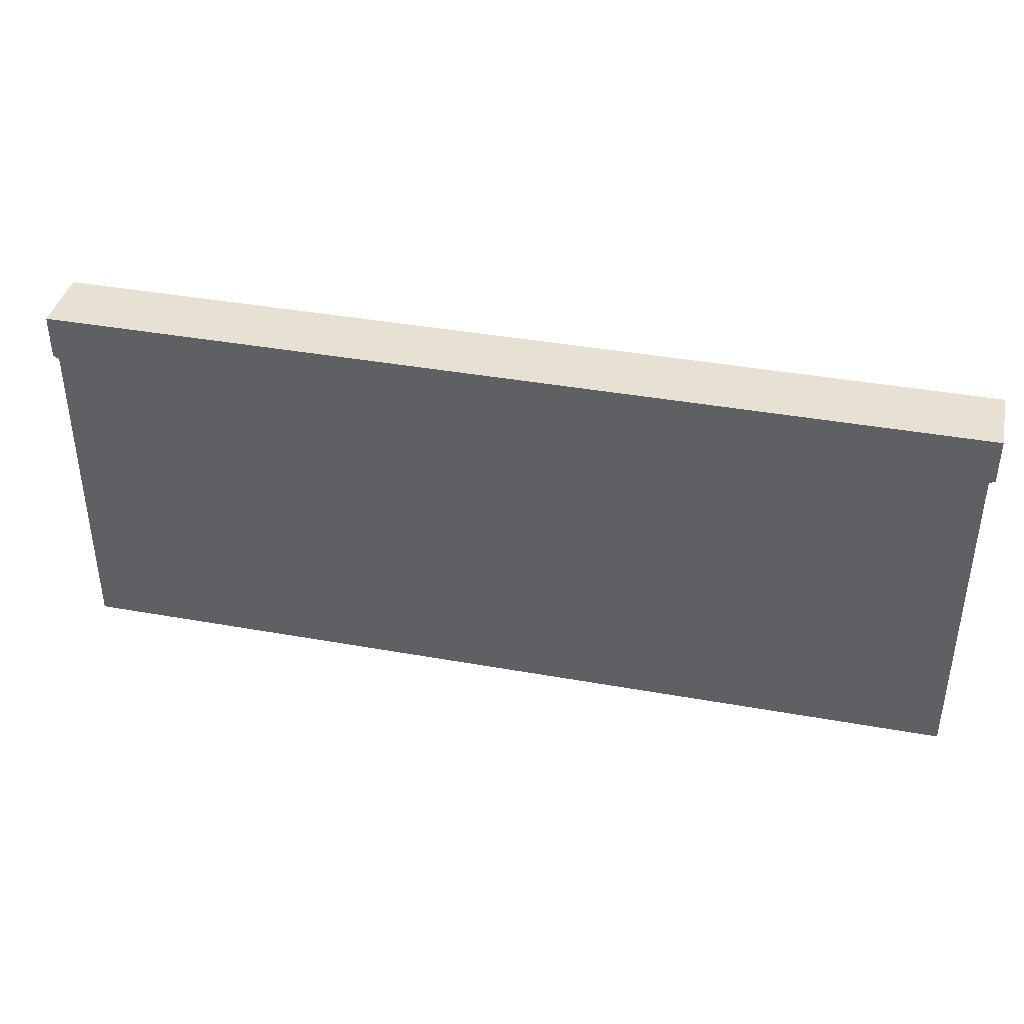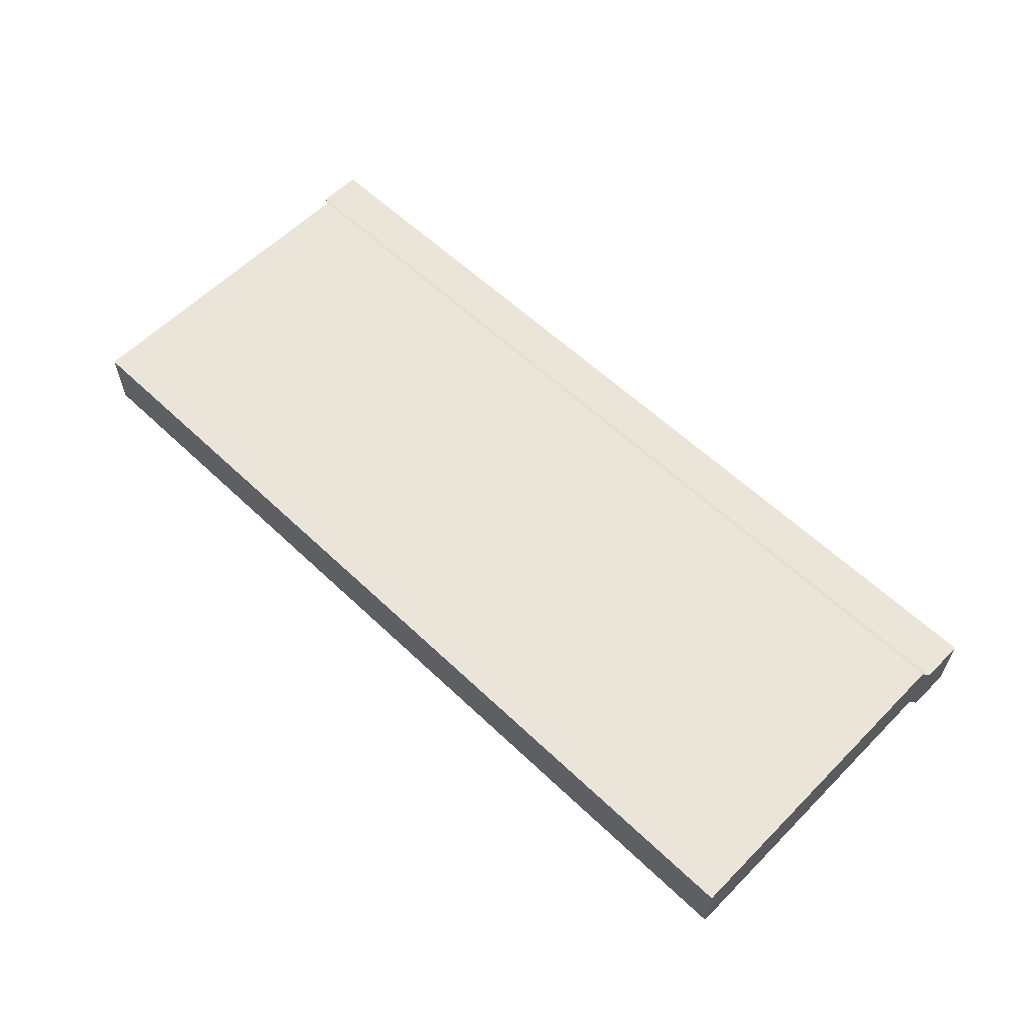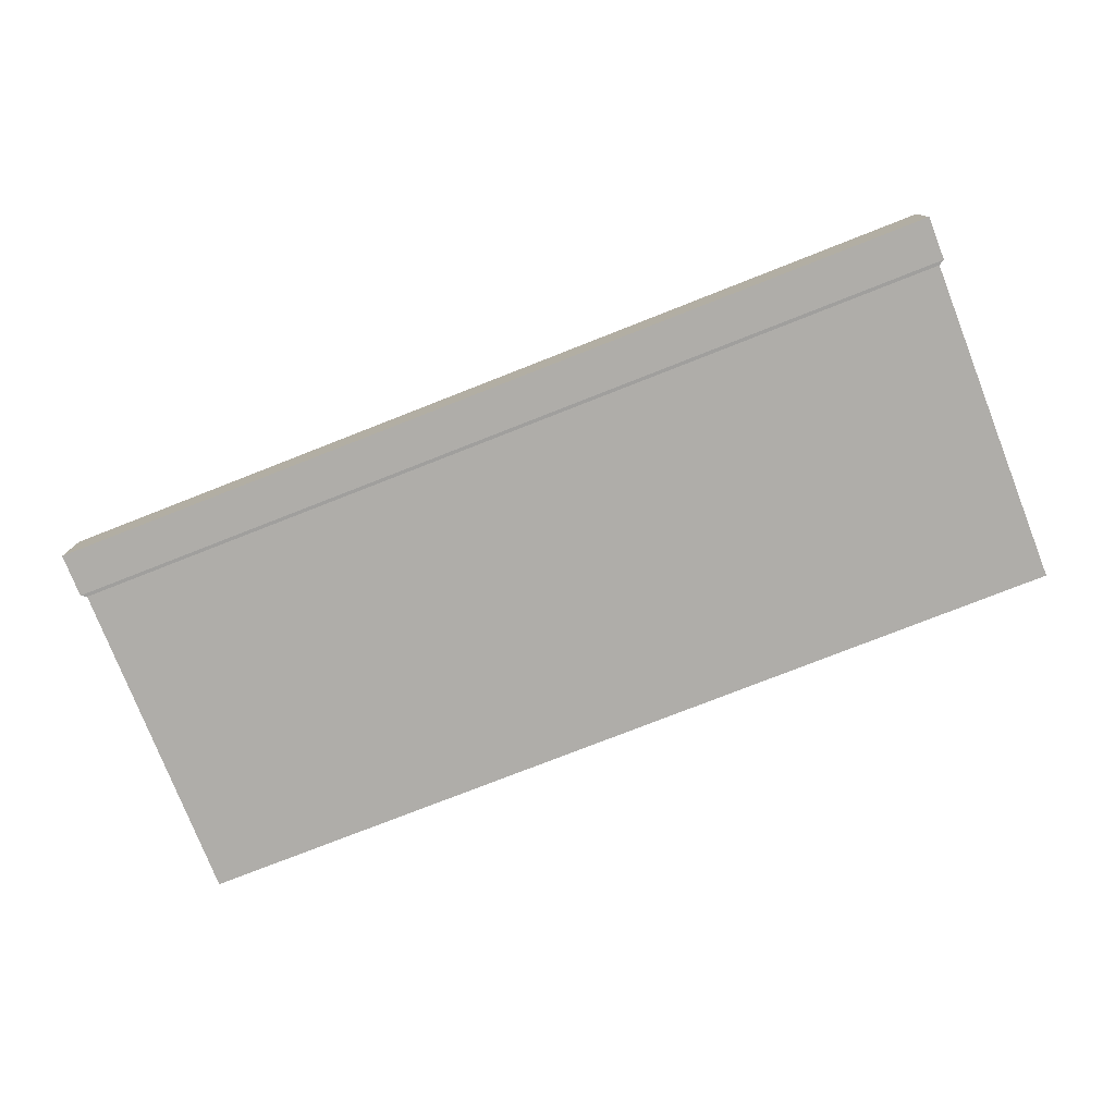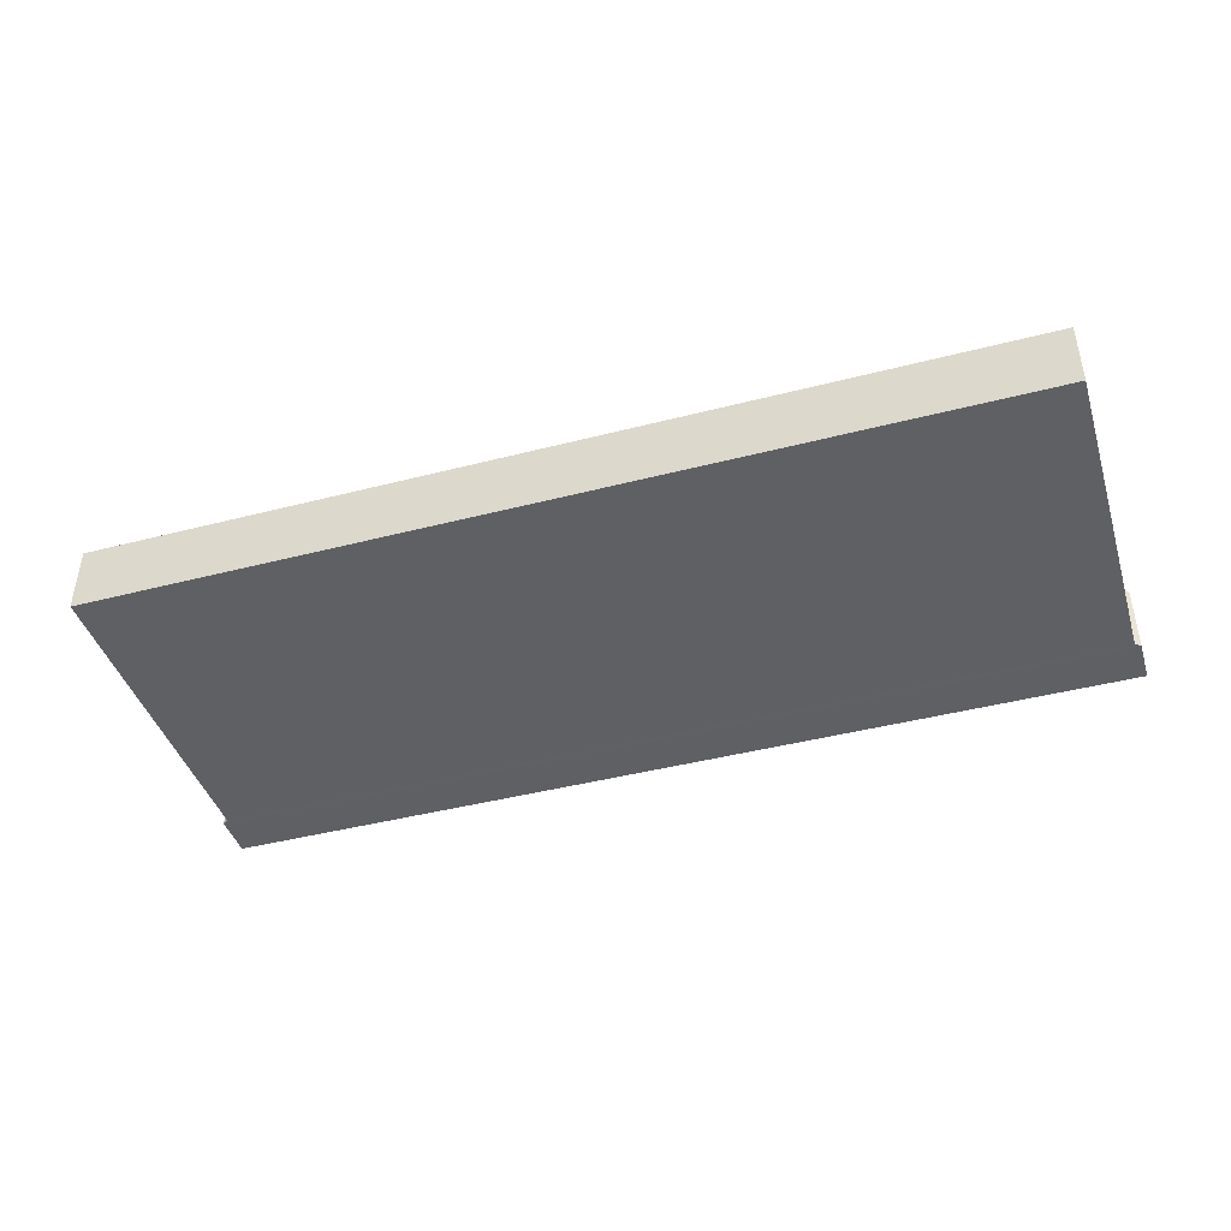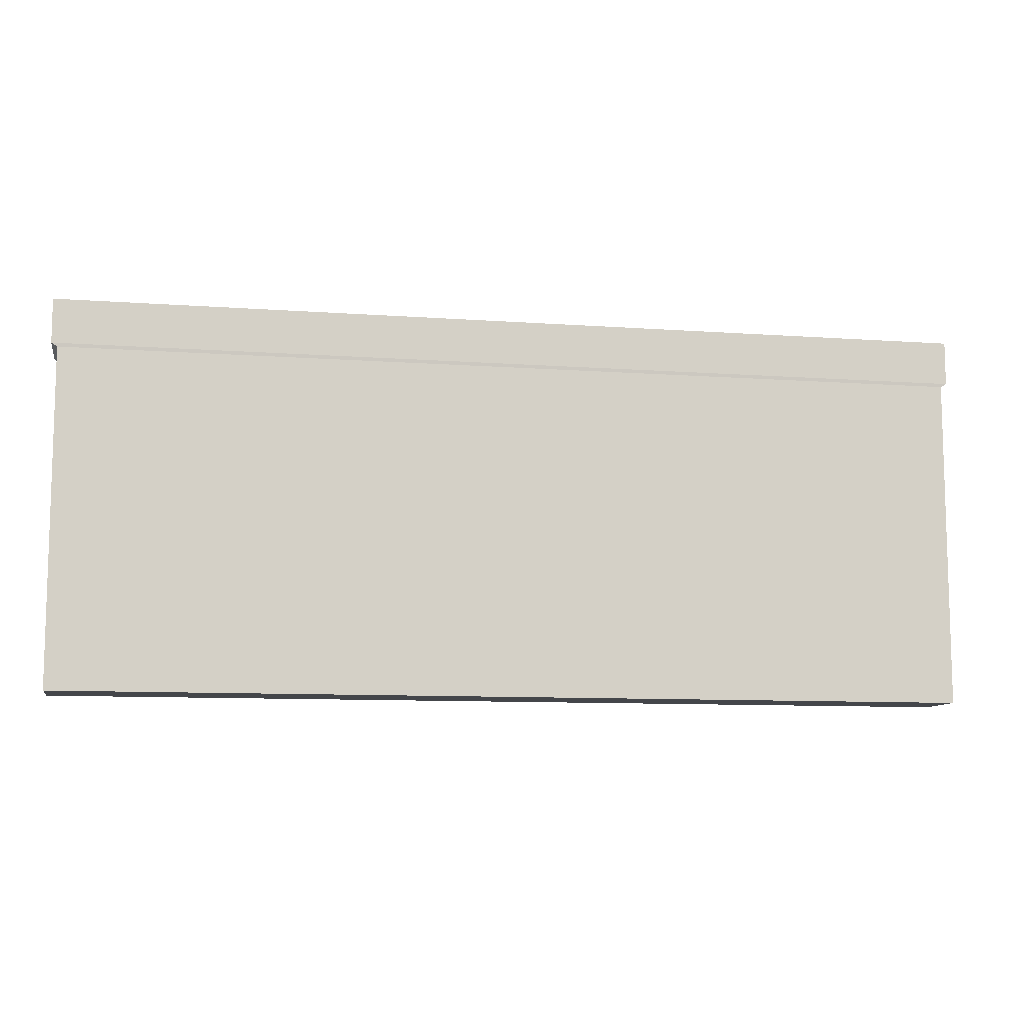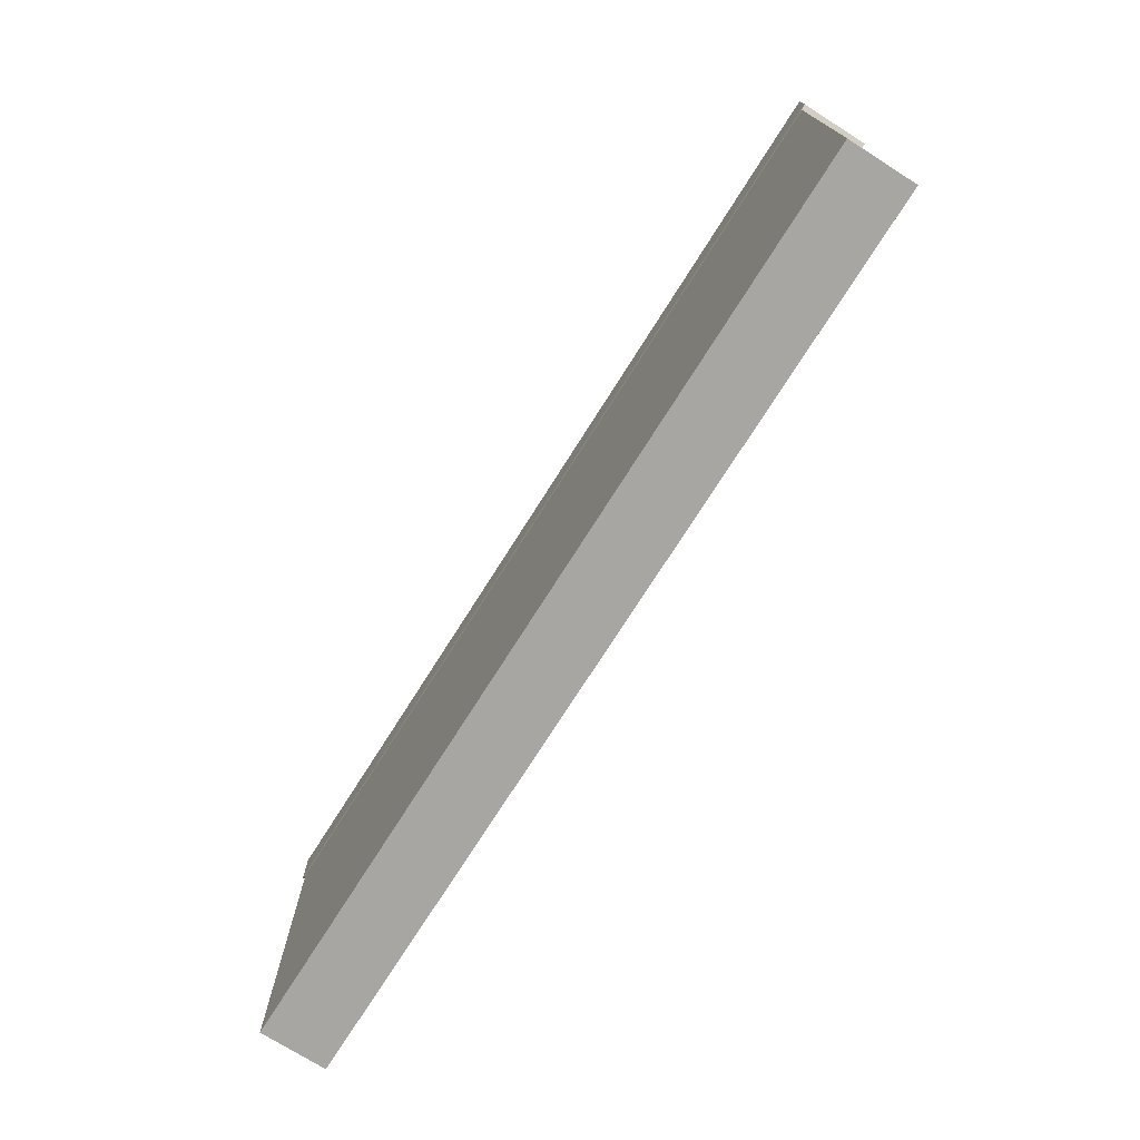
<metadata>
{"format":"obj","ext":"obj","renderer":"f3d","projection":"perspective","resolution":1024,"background":"white","views":[{"elev":39.5,"azim":-167.4,"up":"+Y"},{"elev":59.2,"azim":44.3,"up":"+Z"},{"elev":-77.4,"azim":-158.6,"up":"+Z"},{"elev":-42.7,"azim":17.1,"up":"+Z"},{"elev":-9.7,"azim":-10.7,"up":"+Y"},{"elev":-74.0,"azim":-122.3,"up":"+Y"}]}
</metadata>
<code>
o Cube_Cube.001
v -6.972 -0.05736 0.4904
v -6.972 -0.05736 -0.5366
v 6.983 -0.05736 0.4904
v 6.983 -0.05736 -0.5366
v -6.972 5.048 0.4904
v -6.972 5.048 -0.5366
v 6.983 5.048 -0.5366
v 6.983 5.048 0.4904
v -7.059 5.102 0.4968
v -7.059 5.102 -0.543
v 7.07 5.102 -0.543
v 7.07 5.102 0.4968
v -7.059 5.777 0.4968
v -7.059 5.777 -0.543
v 7.07 5.777 -0.543
v 7.07 5.777 0.4968
f 2 6 7 4
f 4 7 8 3
f 1 5 6 2
f 1 2 4 3
f 5 8 12 9
f 12 11 15 16
f 7 6 10 11
f 8 7 11 12
f 6 5 9 10
f 16 15 14 13
f 10 9 13 14
f 9 12 16 13
f 11 10 14 15
f 3 8 5 1

</code>
